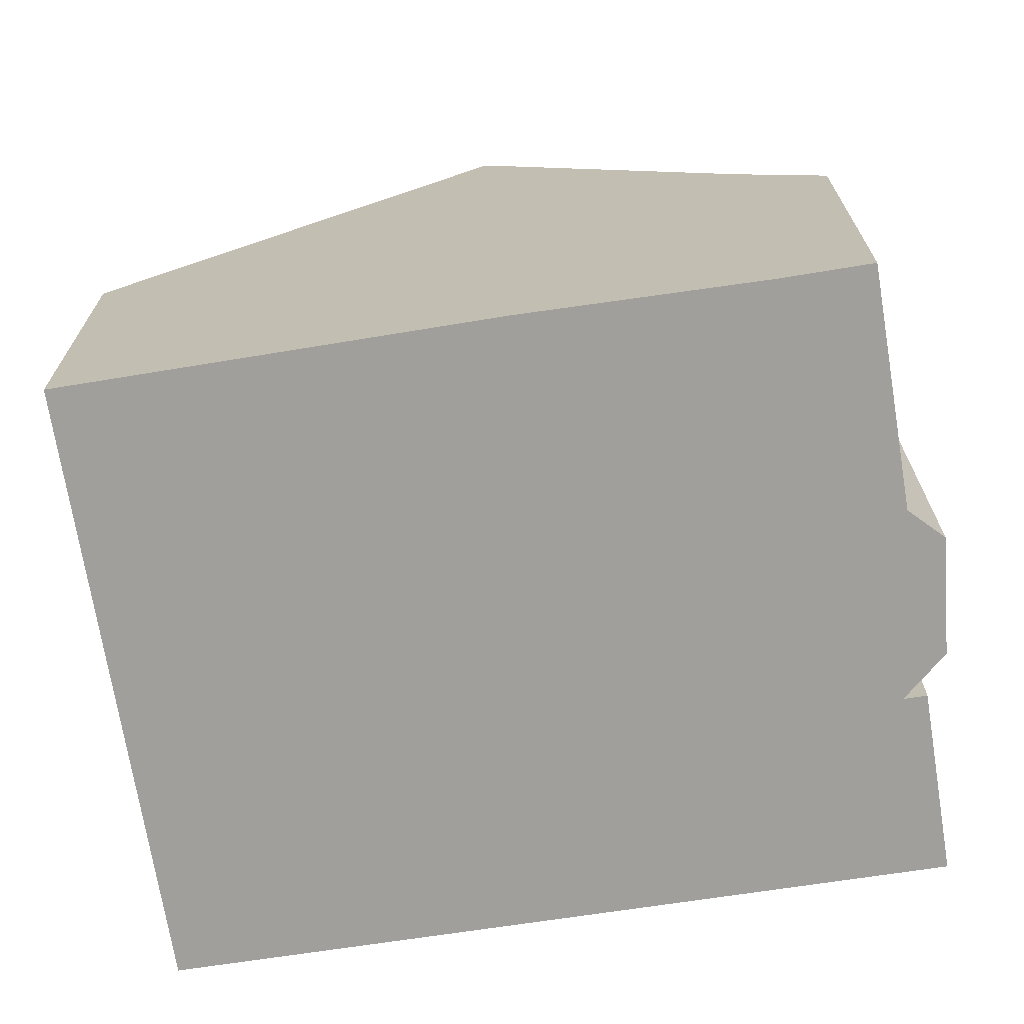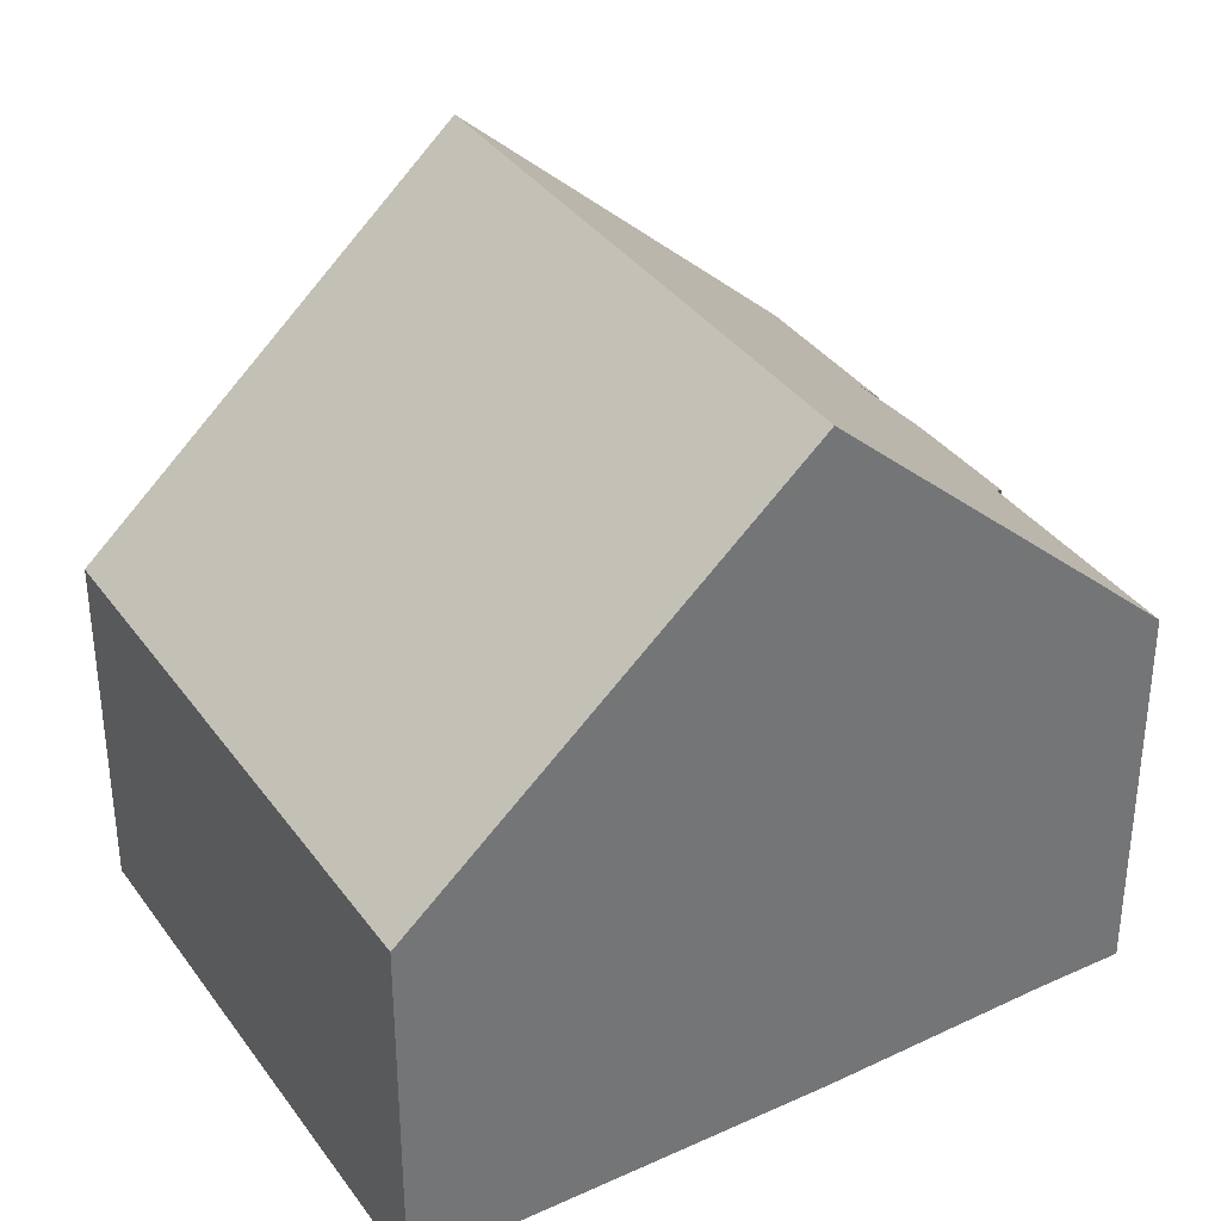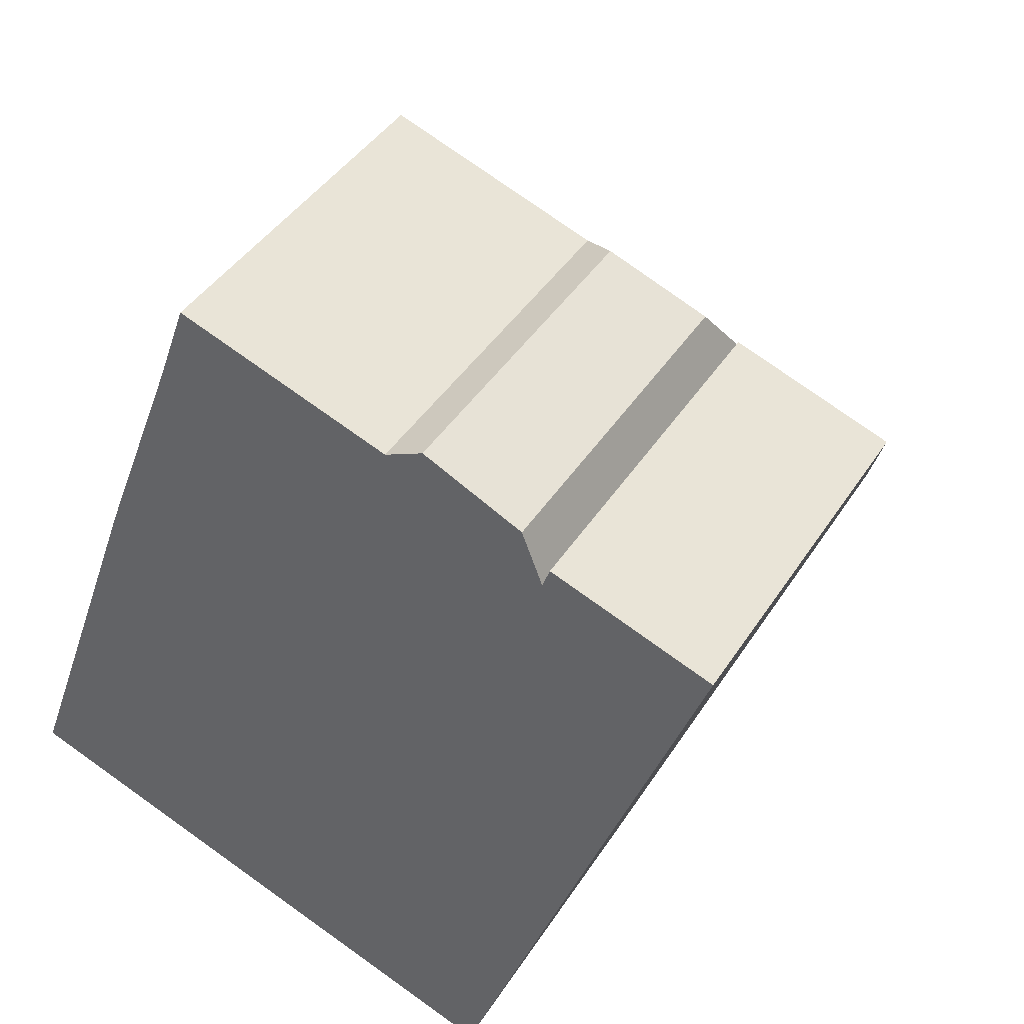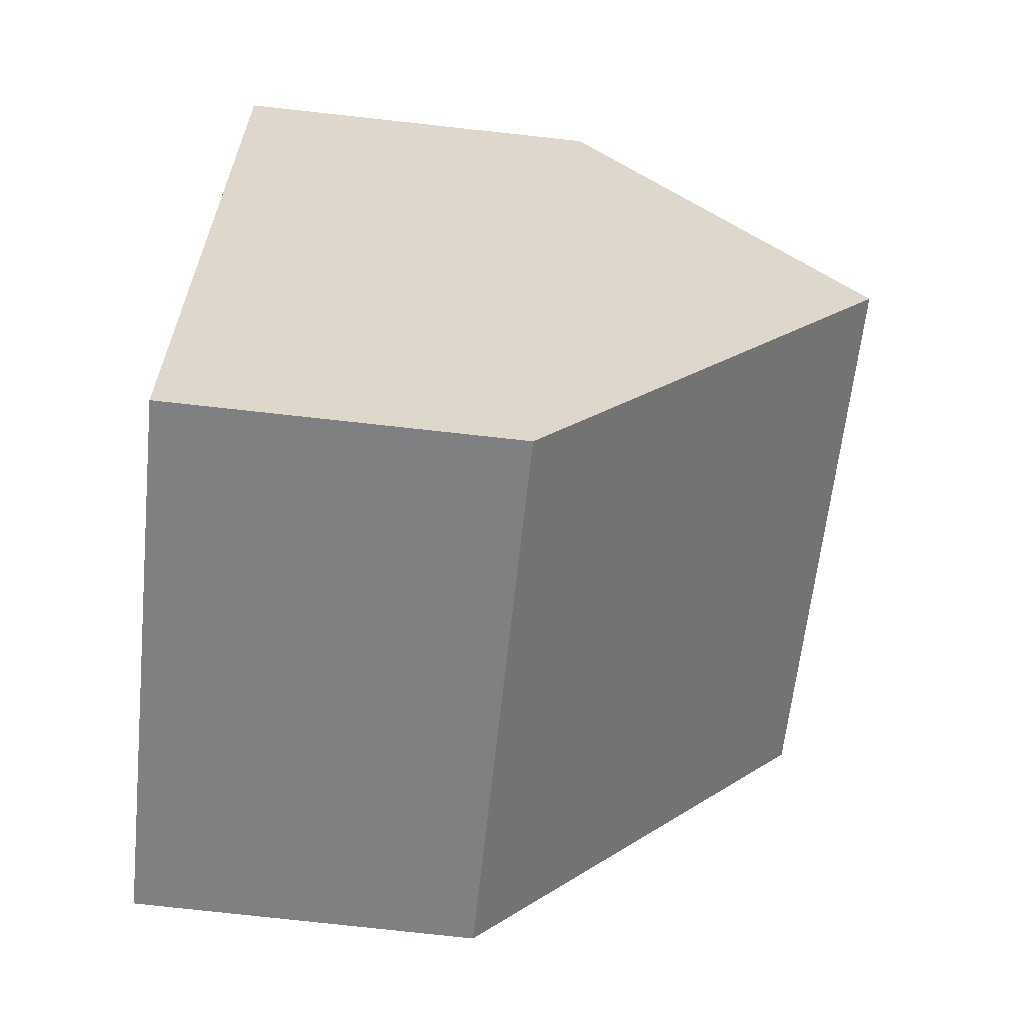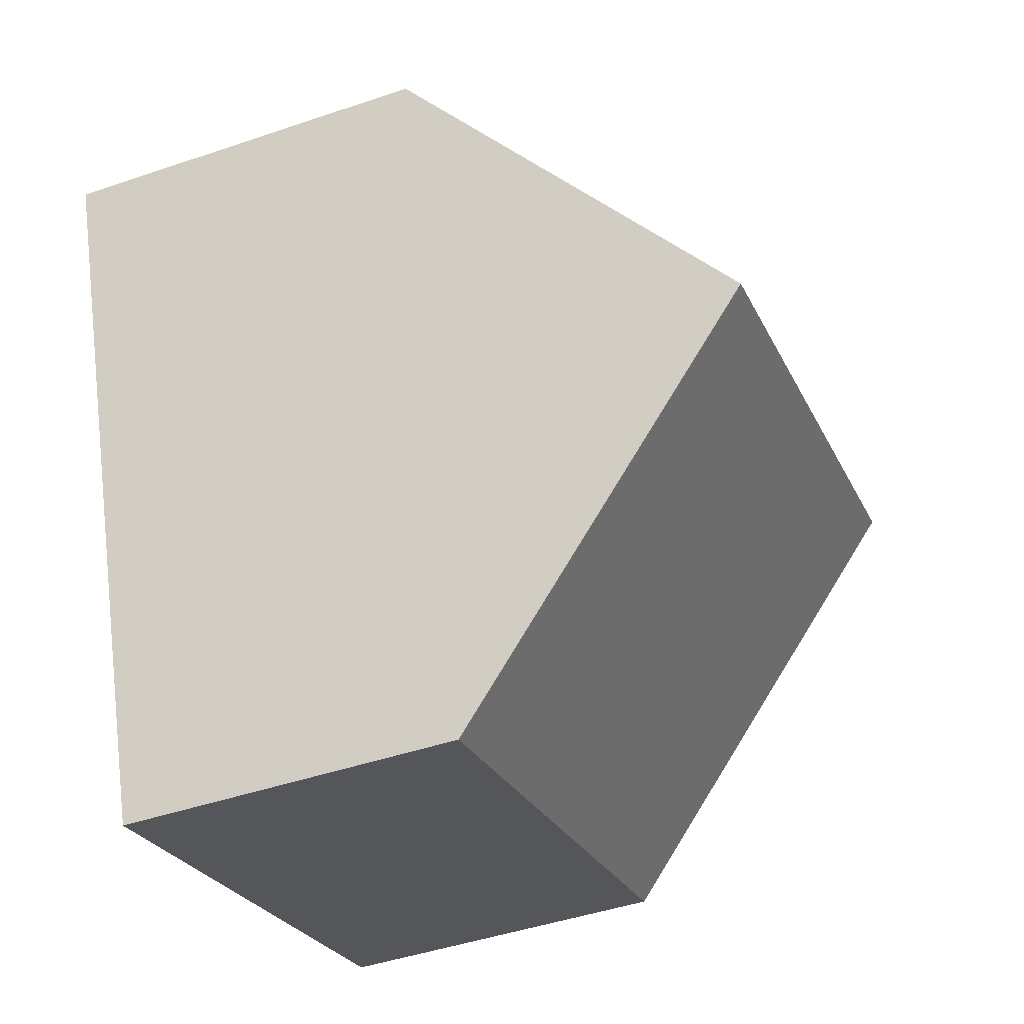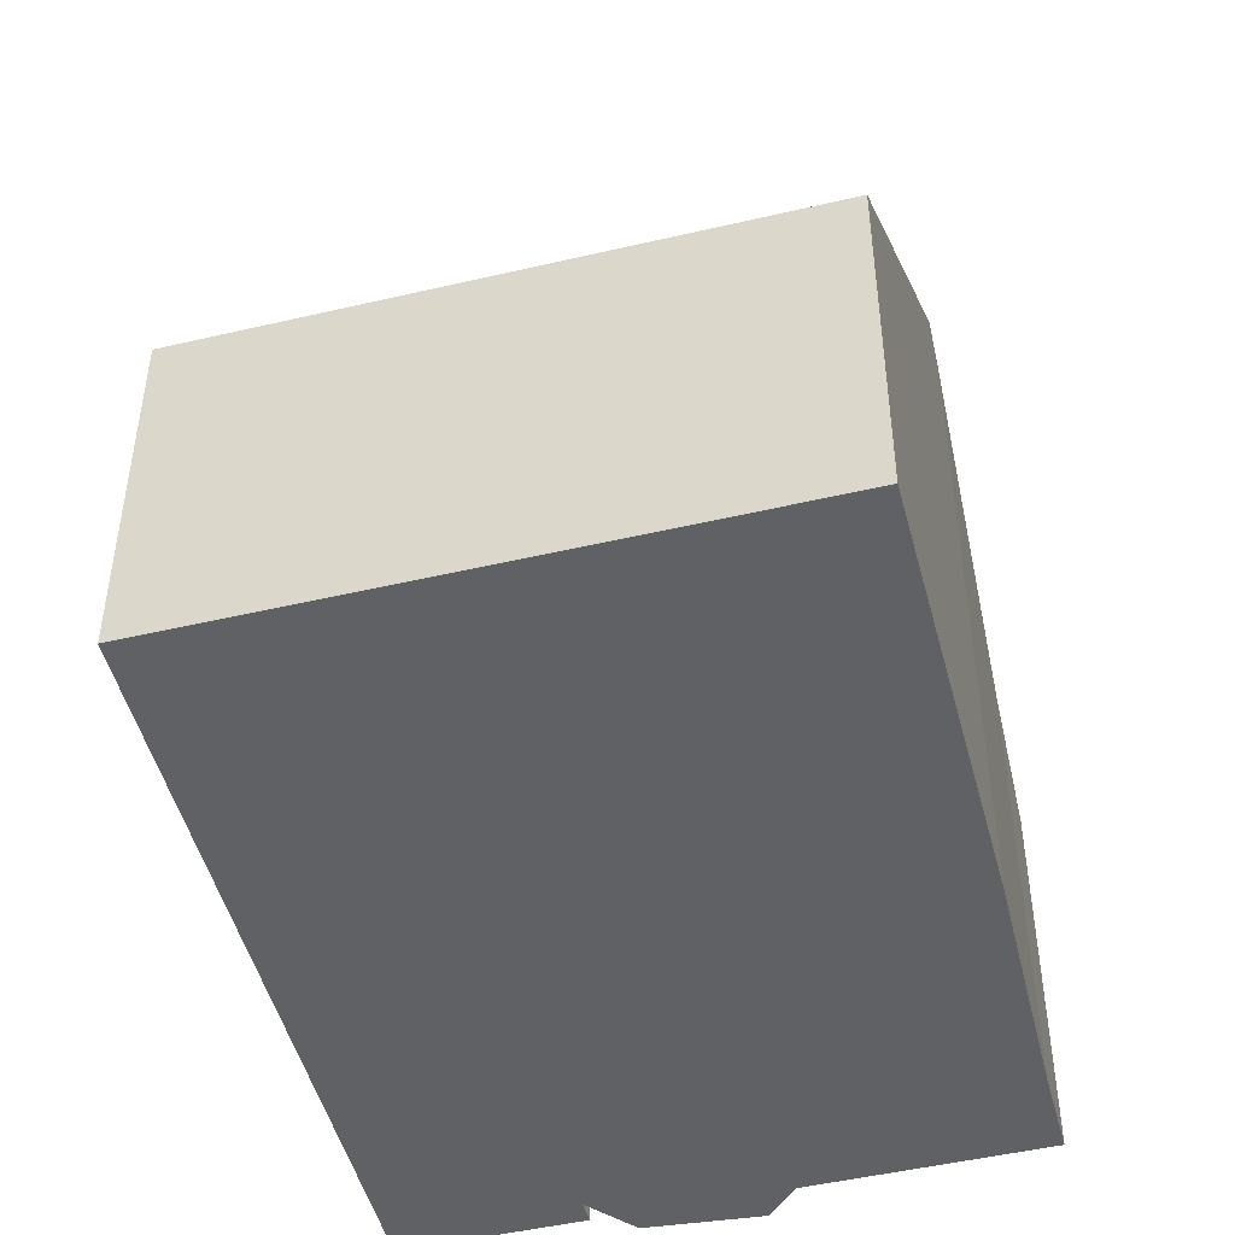
<metadata>
{"format":"obj","ext":"obj","renderer":"f3d","projection":"perspective","resolution":1024,"background":"white","views":[{"elev":-71.2,"azim":-60.9,"up":"+Y"},{"elev":35.9,"azim":-101.1,"up":"+Y"},{"elev":41.8,"azim":29.9,"up":"+Z"},{"elev":-79.9,"azim":83.8,"up":"+Z"},{"elev":-45.9,"azim":111.3,"up":"+Z"},{"elev":-48.2,"azim":-145.5,"up":"+Y"}]}
</metadata>
<code>
v  9.728 9.849 2.338
v  9.117 5.428 7.849
v  11.47 5.438 6.992
v  9.009 5.711 7.549
v  7.265 5.009 9.016
v  6.698 5.4 8.752
v  3.623 5.401 9.857
v  3.204 6.501 8.691
v  1.858 9.849 5.167
v  2.001 9.473 5.566
v  8.709 5.153 8.325
v  7.806 4.974 -2.806
v  0 4.974 3.046e-16
v  0 0 0
v  2.001 -3.408e-16 5.566
v  1.858 -3.164e-16 5.167
v  3.204 -5.322e-16 8.691
v  3.623 -6.036e-16 9.857
v  9.009 -4.622e-16 7.549
v  9.117 -4.806e-16 7.849
v  6.698 -5.359e-16 8.752
v  11.47 -4.281e-16 6.992
v  7.265 -5.521e-16 9.016
v  8.709 -5.098e-16 8.325
v  9.728 -1.432e-16 2.338
v  7.806 1.718e-16 -2.806
g defaultobject
f 1 2 3
f 2 1 4
f 4 1 5
f 5 1 6
f 6 1 7
f 7 1 8
f 8 1 9
f 8 9 10
f 5 11 4
f 12 9 1
f 9 12 13
f 14 9 13
f 9 14 10
f 10 14 15
f 15 14 16
f 15 8 10
f 8 15 17
f 17 7 8
f 7 17 18
f 19 2 4
f 2 19 20
f 18 6 7
f 6 18 21
f 2 22 3
f 22 2 20
f 21 5 6
f 5 21 23
f 5 24 11
f 24 5 23
f 11 19 4
f 19 11 24
f 22 1 3
f 1 22 12
f 12 22 25
f 12 25 26
f 26 13 12
f 13 26 14
f 20 19 22
f 25 14 26
f 14 25 22
f 14 22 19
f 14 19 24
f 14 24 23
f 14 23 21
f 14 21 17
f 17 21 18
f 14 17 16
f 16 17 15

</code>
